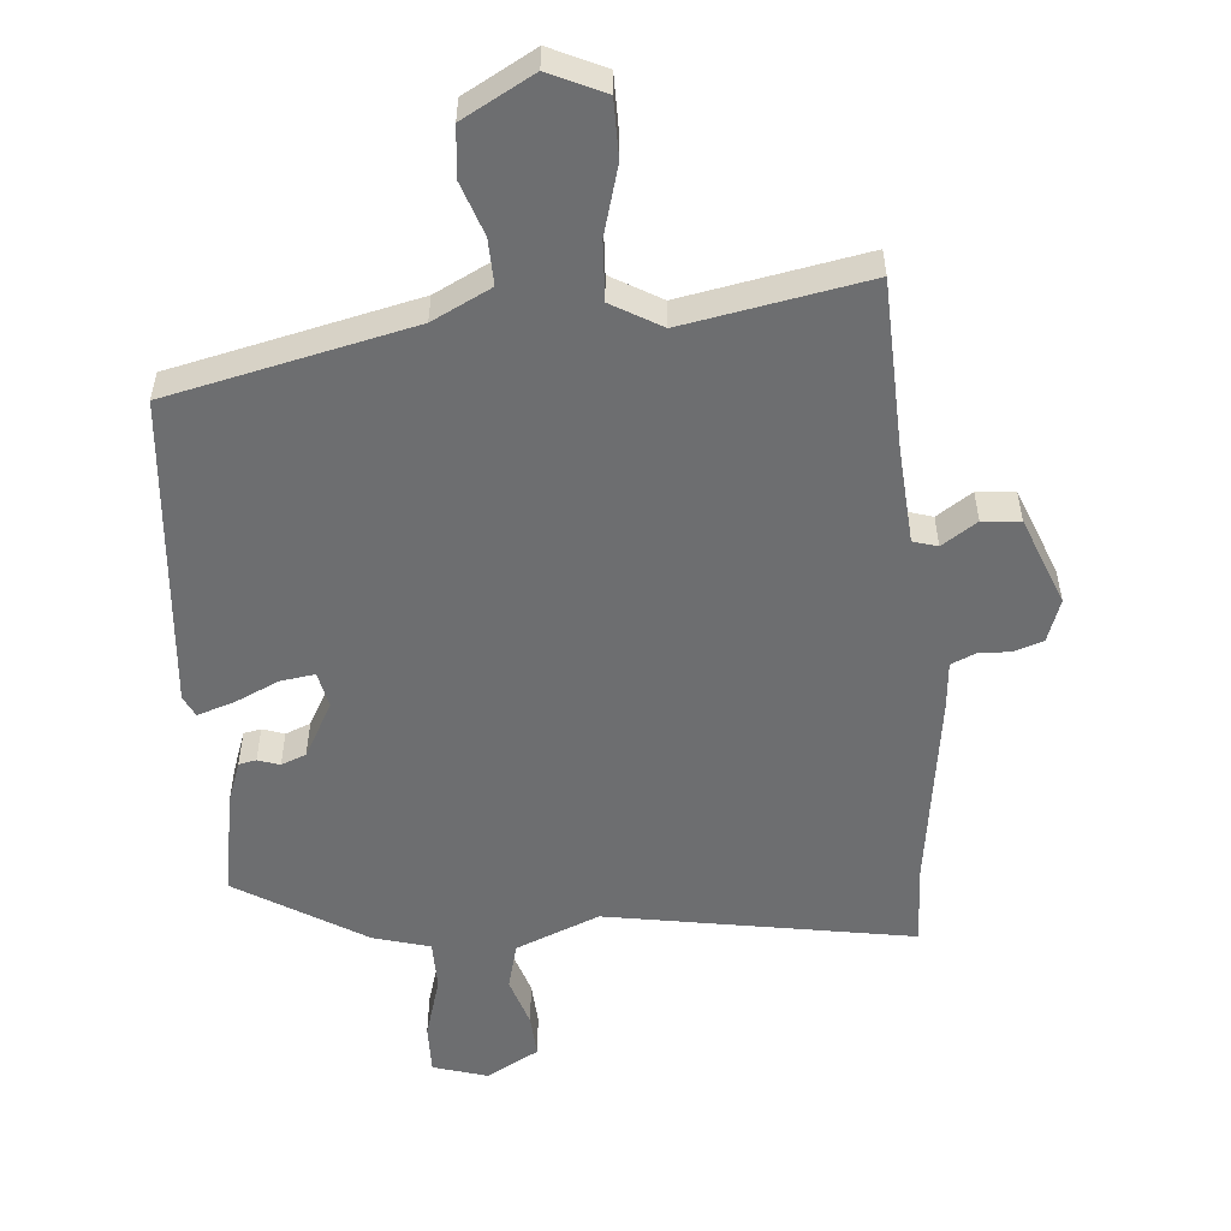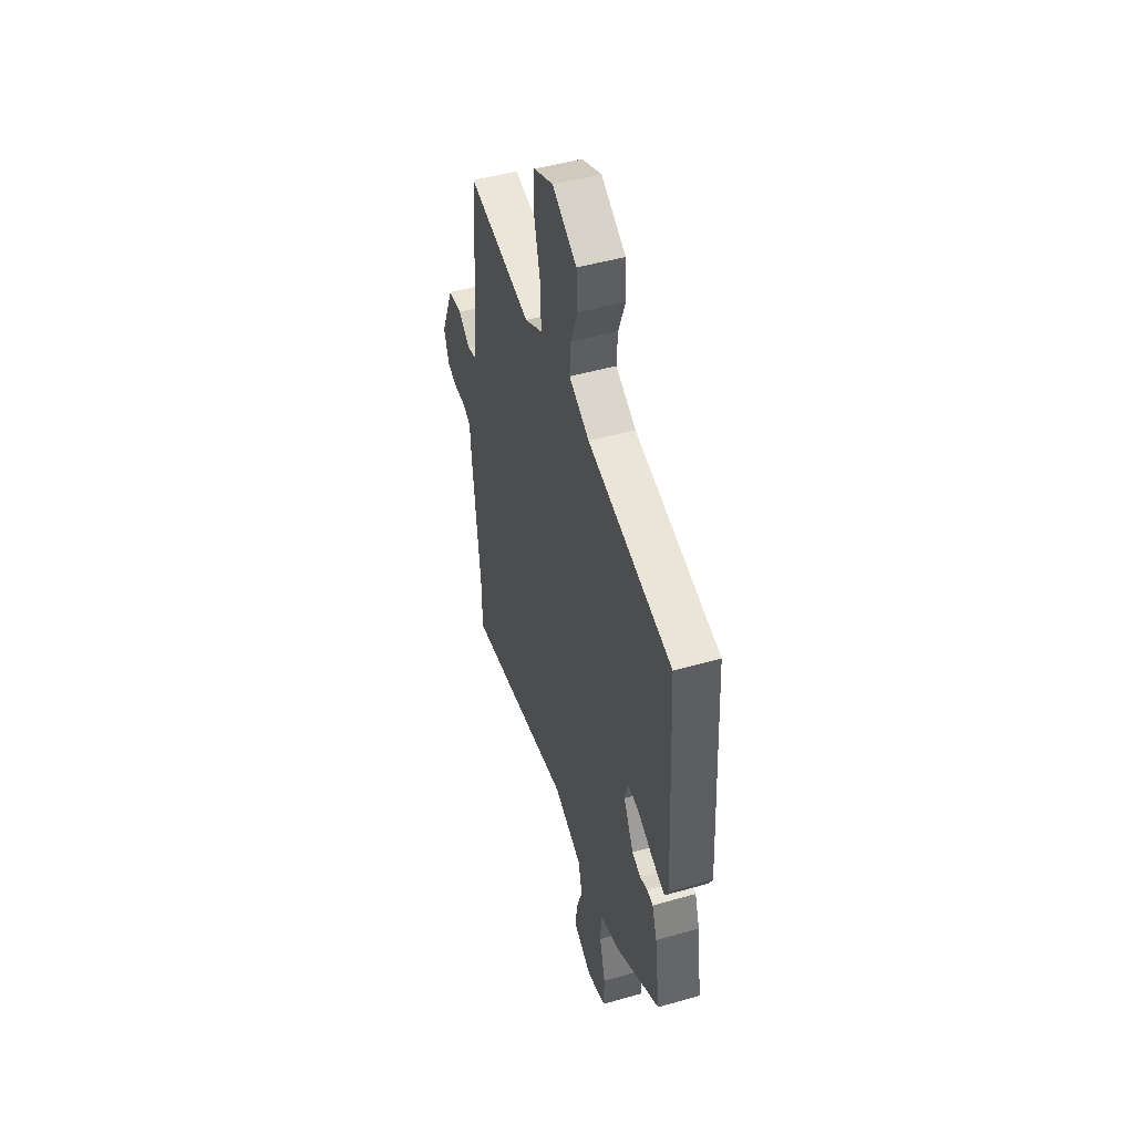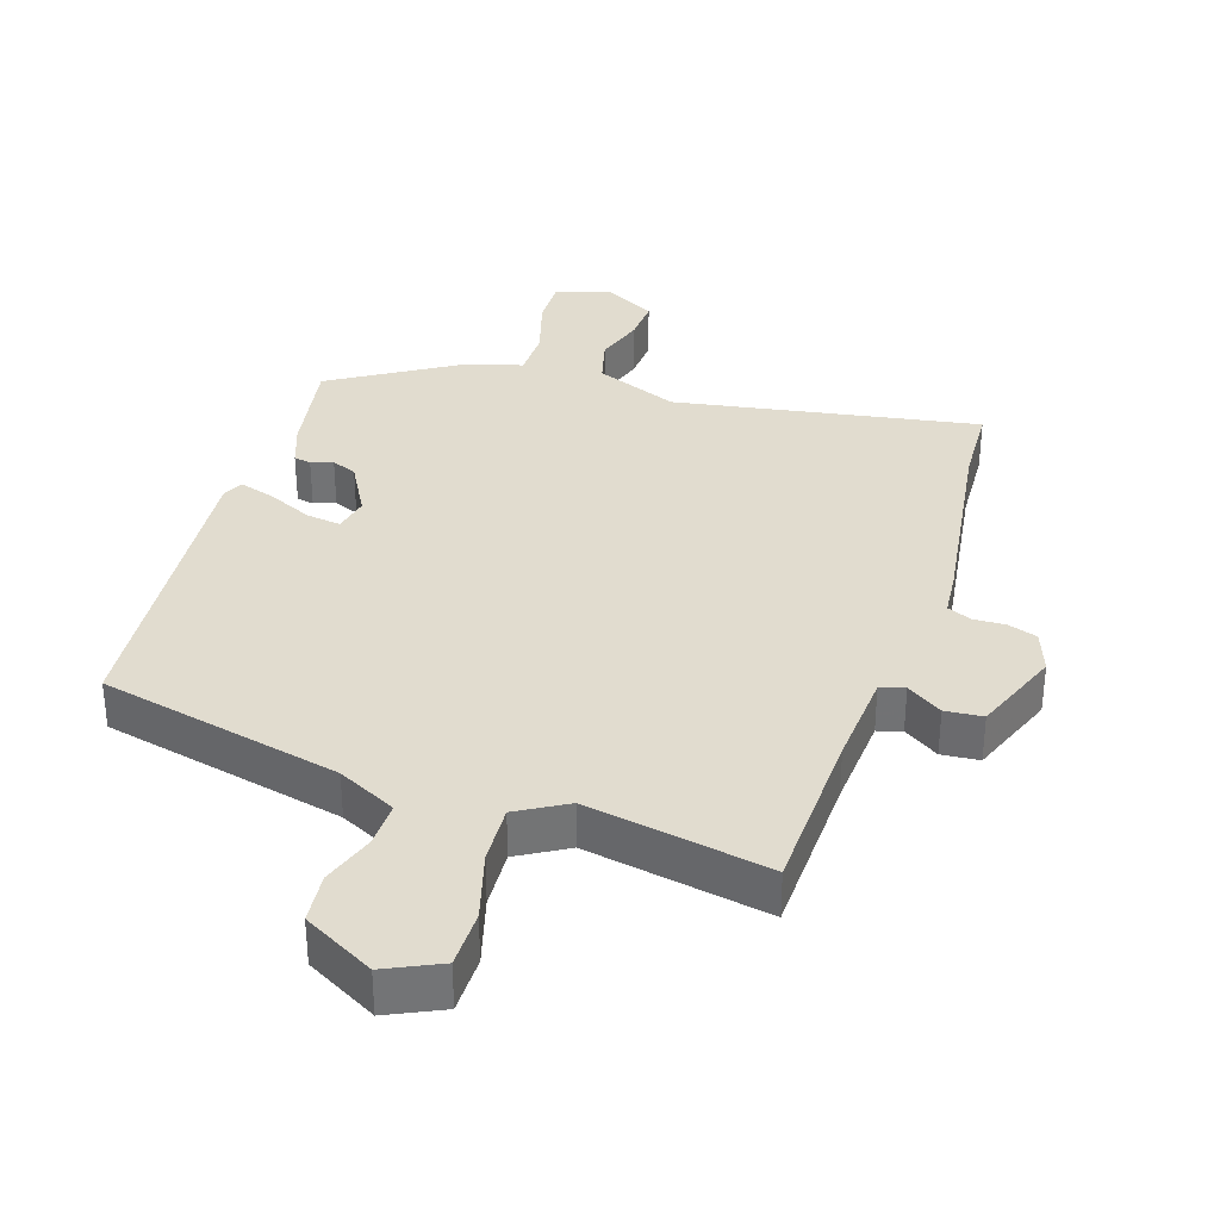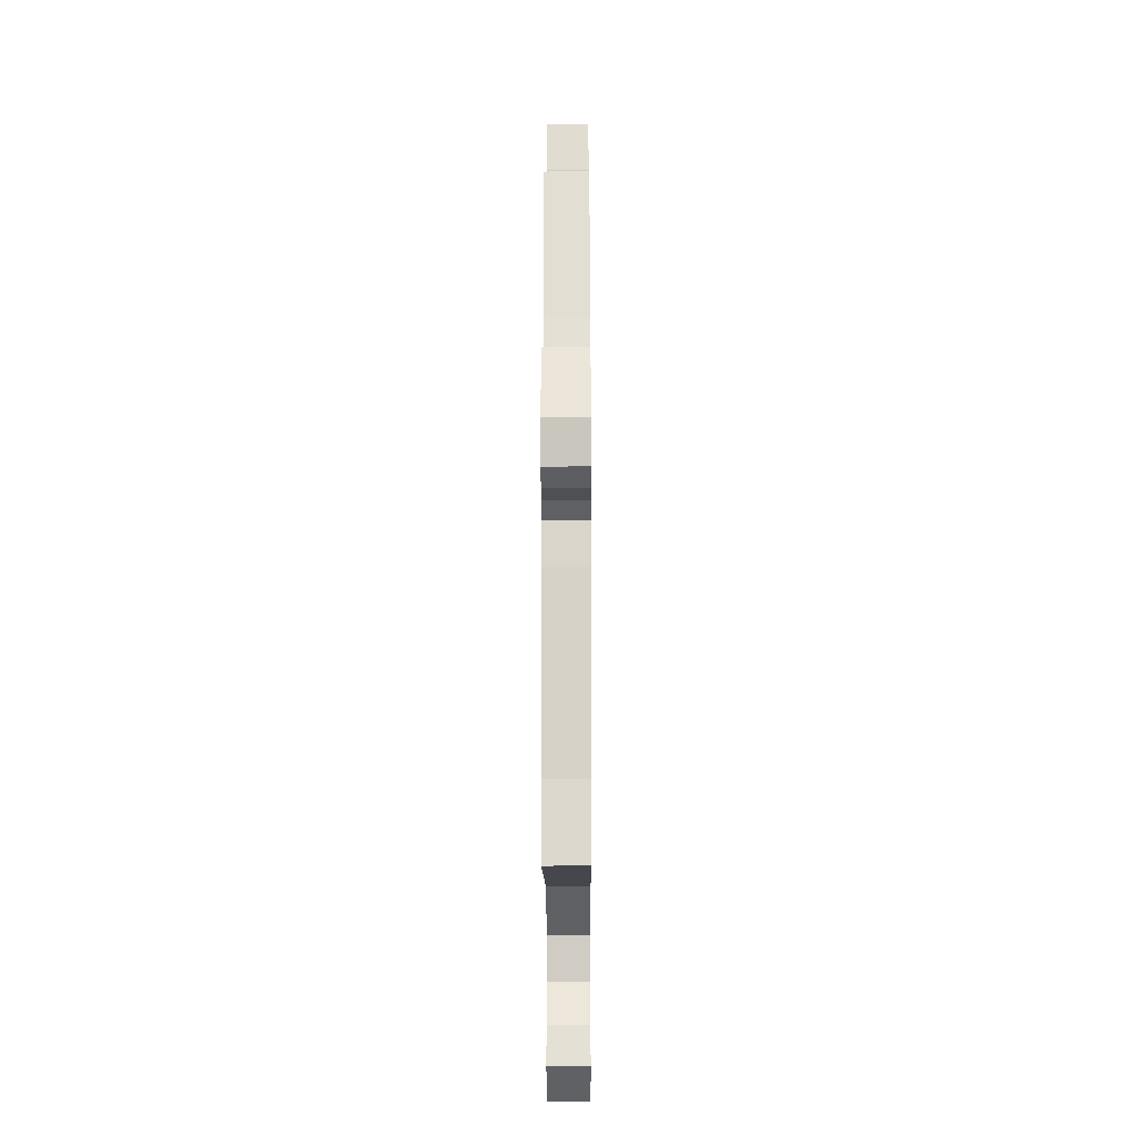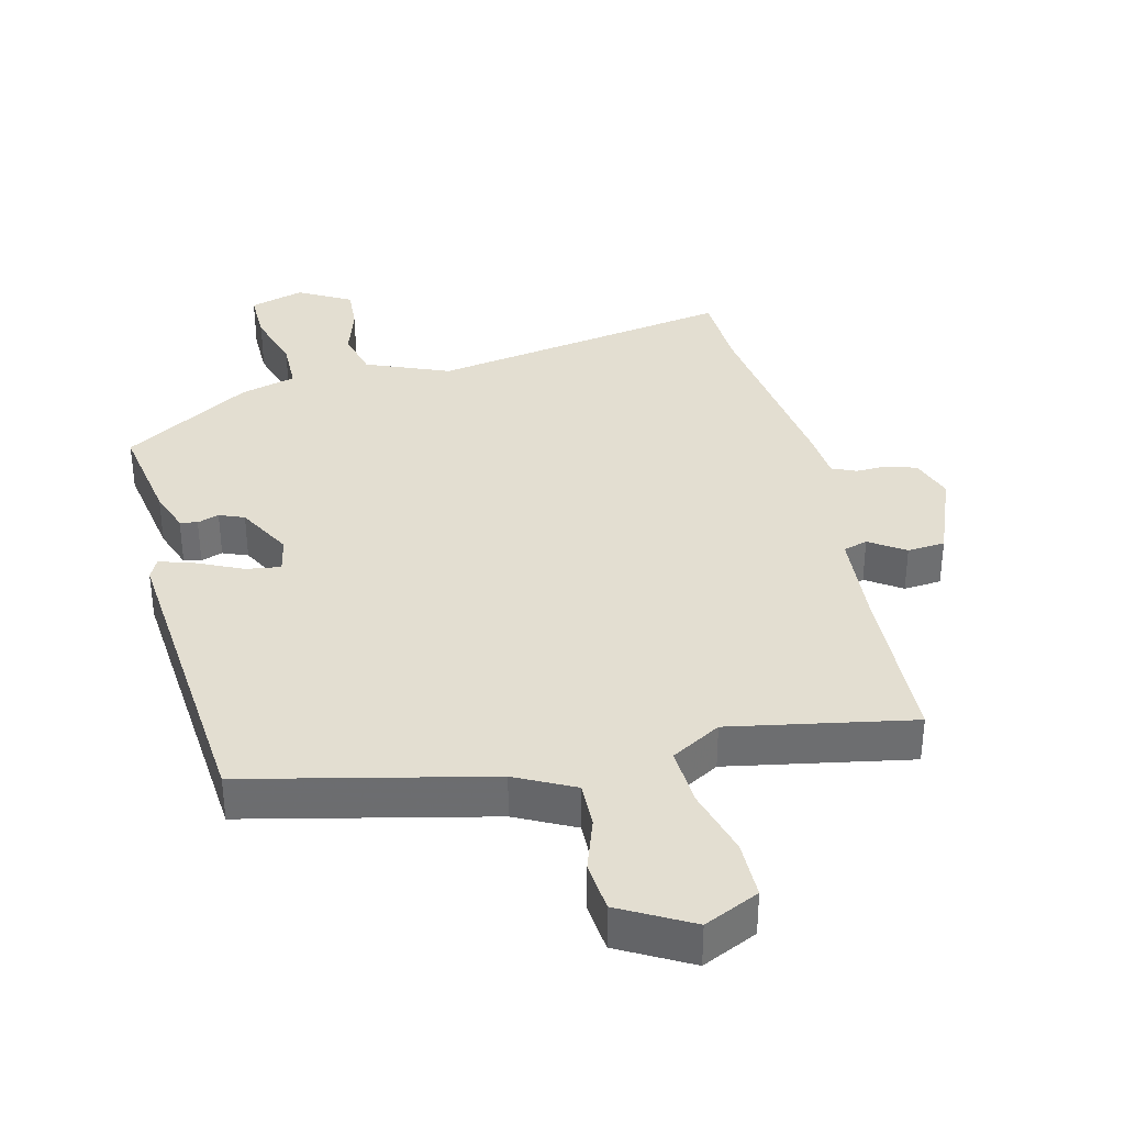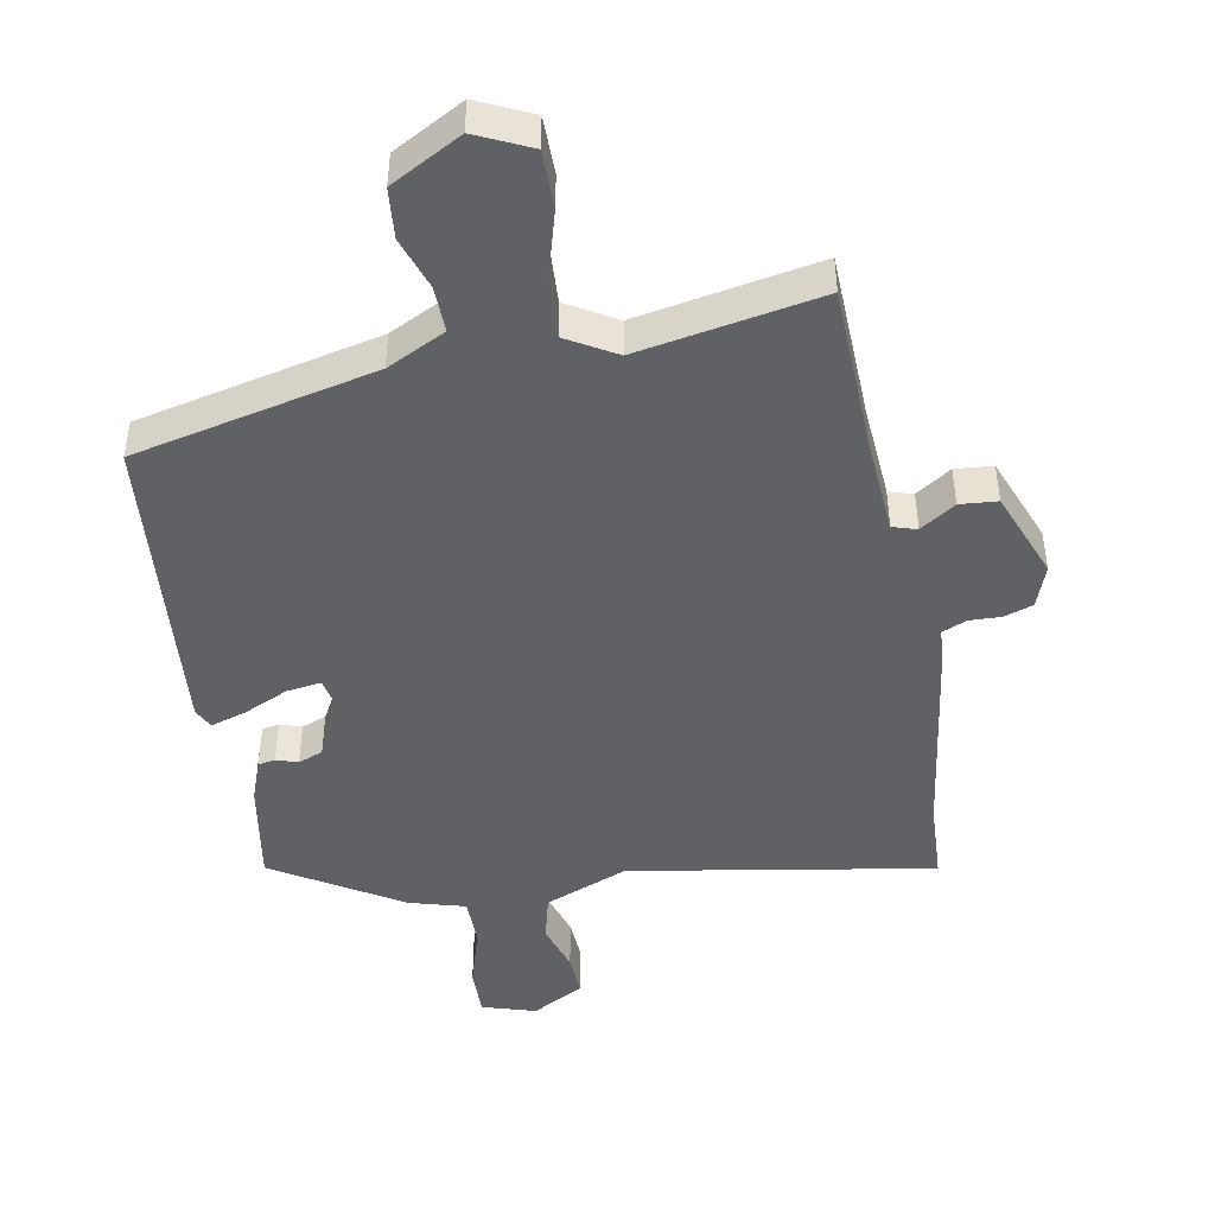
<metadata>
{"format":"obj","ext":"obj","renderer":"f3d","projection":"perspective","resolution":1024,"background":"white","views":[{"elev":-54.2,"azim":3.1,"up":"+Y"},{"elev":47.2,"azim":-107.9,"up":"+Z"},{"elev":34.3,"azim":16.1,"up":"+Y"},{"elev":-18.8,"azim":90.3,"up":"+Z"},{"elev":36.1,"azim":-15.3,"up":"+Y"},{"elev":-45.9,"azim":8.6,"up":"+Y"}]}
</metadata>
<code>
v -0.481 0.07 0.39
v -0.118 0.07 0.484
v -0.031 0.07 0.531
v -0.035 0.07 0.6
v -0.065 0.07 0.679
v -0.06 0.07 0.755
v 0.045 0.07 0.817
v 0.129 0.07 0.781
v 0.132 0.07 0.694
v 0.106 0.07 0.59
v 0.104 0.07 0.501
v 0.18 0.07 0.46
v 0.453 0.07 0.519
v 0.47 0.07 0.265
v 0.485 0.07 0.121
v 0.522 0.07 0.111
v 0.574 0.07 0.148
v 0.631 0.07 0.145
v 0.687 0.07 0.014
v 0.666 0.07 -0.051
v 0.622 0.07 -0.067
v 0.574 0.07 -0.067
v 0.538 0.07 -0.084
v 0.534 0.07 -0.152
v 0.501 0.07 -0.454
v 0.499 0.07 -0.576
v 0.038 0.07 -0.512
v -0.086 0.07 -0.567
v -0.102 0.07 -0.638
v -0.076 0.07 -0.712
v -0.07 0.07 -0.777
v -0.148 0.07 -0.823
v -0.23 0.07 -0.801
v -0.231 0.07 -0.726
v -0.206 0.07 -0.632
v -0.209 0.07 -0.557
v -0.294 0.07 -0.536
v -0.489 0.07 -0.425
v -0.467 0.07 -0.268
v -0.446 0.07 -0.204
v -0.42 0.07 -0.198
v -0.387 0.07 -0.208
v -0.35 0.07 -0.192
v -0.307 0.07 -0.108
v -0.32 0.07 -0.054
v -0.372 0.07 -0.063
v -0.438 0.07 -0.096
v -0.492 0.07 -0.115
v -0.508 0.07 -0.084
v -0.481 0 0.39
v -0.118 0 0.484
v -0.031 0 0.531
v -0.035 0 0.6
v -0.065 0 0.679
v -0.06 0 0.755
v 0.045 0 0.817
v 0.129 0 0.781
v 0.132 0 0.694
v 0.106 0 0.59
v 0.104 0 0.501
v 0.18 0 0.46
v 0.453 0 0.519
v 0.47 0 0.265
v 0.485 0 0.121
v 0.522 0 0.111
v 0.574 0 0.148
v 0.631 0 0.145
v 0.687 0 0.014
v 0.666 0 -0.051
v 0.622 0 -0.067
v 0.574 0 -0.067
v 0.538 0 -0.084
v 0.534 0 -0.152
v 0.501 0 -0.454
v 0.499 0 -0.576
v 0.038 0 -0.512
v -0.086 0 -0.567
v -0.102 0 -0.638
v -0.076 0 -0.712
v -0.07 0 -0.777
v -0.148 0 -0.823
v -0.23 0 -0.801
v -0.231 0 -0.726
v -0.206 0 -0.632
v -0.209 0 -0.557
v -0.294 0 -0.536
v -0.489 0 -0.425
v -0.467 0 -0.268
v -0.446 0 -0.204
v -0.42 0 -0.198
v -0.387 0 -0.208
v -0.35 0 -0.192
v -0.307 0 -0.108
v -0.32 0 -0.054
v -0.372 0 -0.063
v -0.438 0 -0.096
v -0.492 0 -0.115
v -0.508 0 -0.084
f 46 47 48 49
f 45 46 49 1
f 39 40 41 42
f 39 42 43
f 36 37 38 39
f 36 39 43
f 32 33 34 35
f 32 35 36
f 29 30 31 32
f 28 29 32 36
f 27 28 36 43
f 25 26 27 43
f 23 24 25 43
f 19 20 21 22
f 16 17 18 19
f 15 16 19 22
f 12 13 14
f 11 12 14 15
f 7 8 9 10
f 7 10 11
f 4 5 6 7
f 3 4 7 11
f 2 3 11 15
f 45 1 2 15
f 22 23 43 44
f 15 22 44 45
f 98 97 96 95
f 50 98 95 94
f 91 90 89 88
f 92 91 88
f 88 87 86 85
f 92 88 85
f 84 83 82 81
f 85 84 81
f 81 80 79 78
f 85 81 78 77
f 92 85 77 76
f 92 76 75 74
f 92 74 73 72
f 71 70 69 68
f 68 67 66 65
f 71 68 65 64
f 63 62 61
f 64 63 61 60
f 59 58 57 56
f 60 59 56
f 56 55 54 53
f 60 56 53 52
f 64 60 52 51
f 64 51 50 94
f 93 92 72 71
f 94 93 71 64
f 1 50 51 2
f 2 51 52 3
f 3 52 53 4
f 4 53 54 5
f 5 54 55 6
f 6 55 56 7
f 7 56 57 8
f 8 57 58 9
f 9 58 59 10
f 10 59 60 11
f 11 60 61 12
f 12 61 62 13
f 13 62 63 14
f 14 63 64 15
f 15 64 65 16
f 16 65 66 17
f 17 66 67 18
f 18 67 68 19
f 19 68 69 20
f 20 69 70 21
f 21 70 71 22
f 22 71 72 23
f 23 72 73 24
f 24 73 74 25
f 25 74 75 26
f 26 75 76 27
f 27 76 77 28
f 28 77 78 29
f 29 78 79 30
f 30 79 80 31
f 31 80 81 32
f 32 81 82 33
f 33 82 83 34
f 34 83 84 35
f 35 84 85 36
f 36 85 86 37
f 37 86 87 38
f 38 87 88 39
f 39 88 89 40
f 40 89 90 41
f 41 90 91 42
f 42 91 92 43
f 43 92 93 44
f 44 93 94 45
f 45 94 95 46
f 46 95 96 47
f 47 96 97 48
f 48 97 98 49
f 49 98 50 1

</code>
